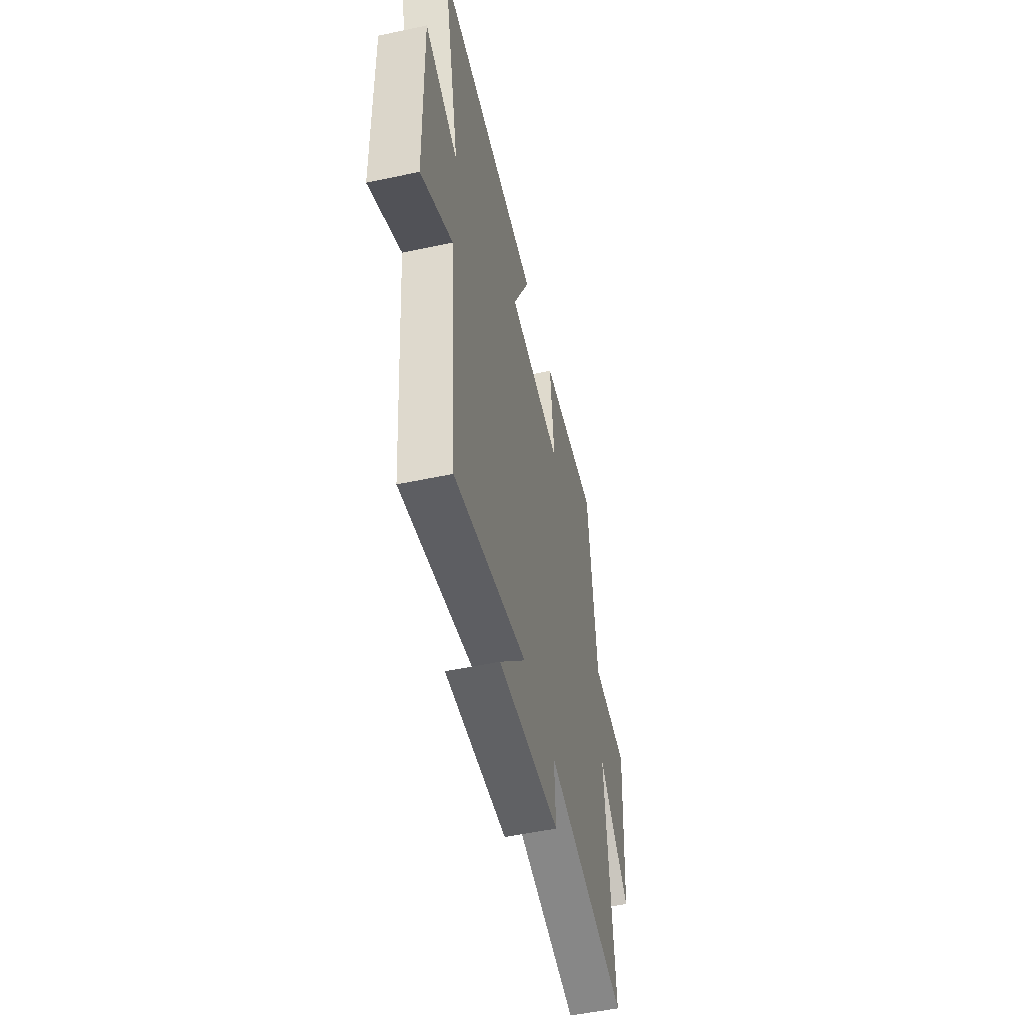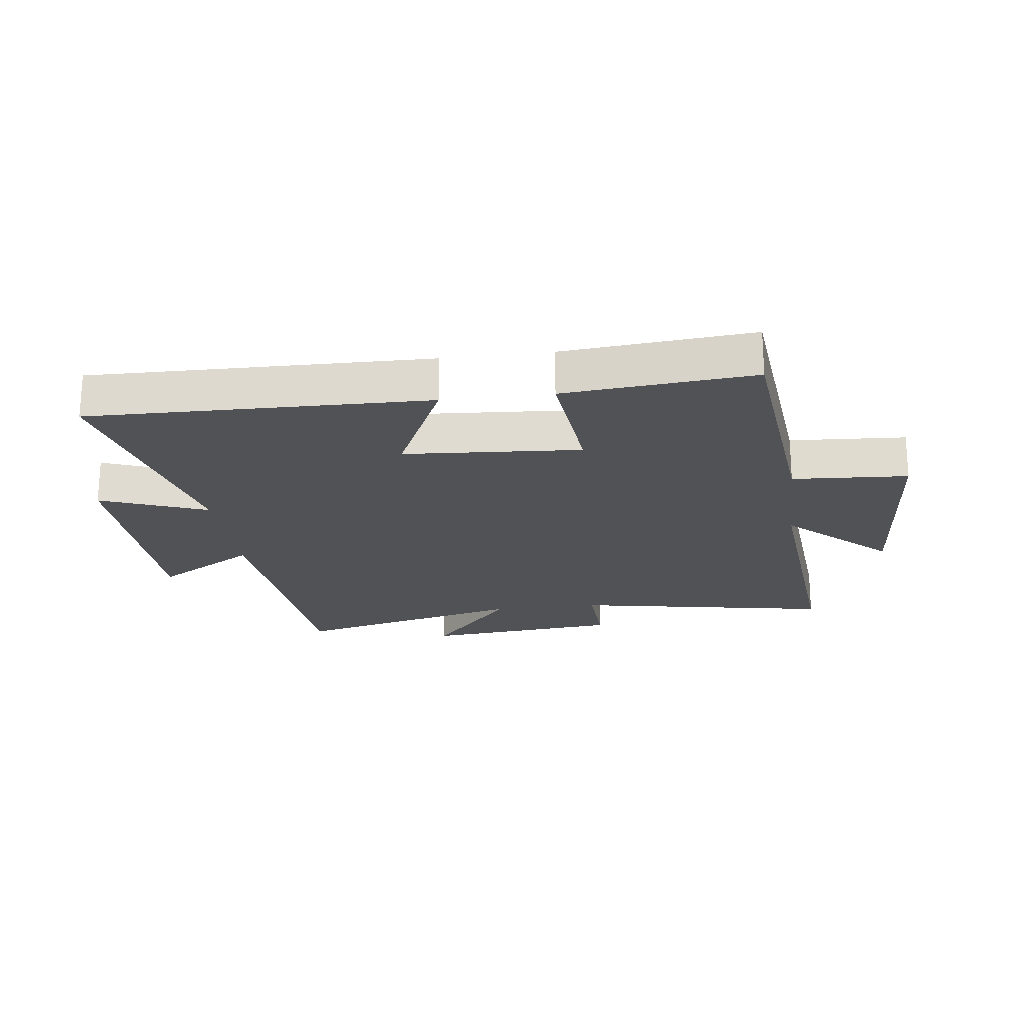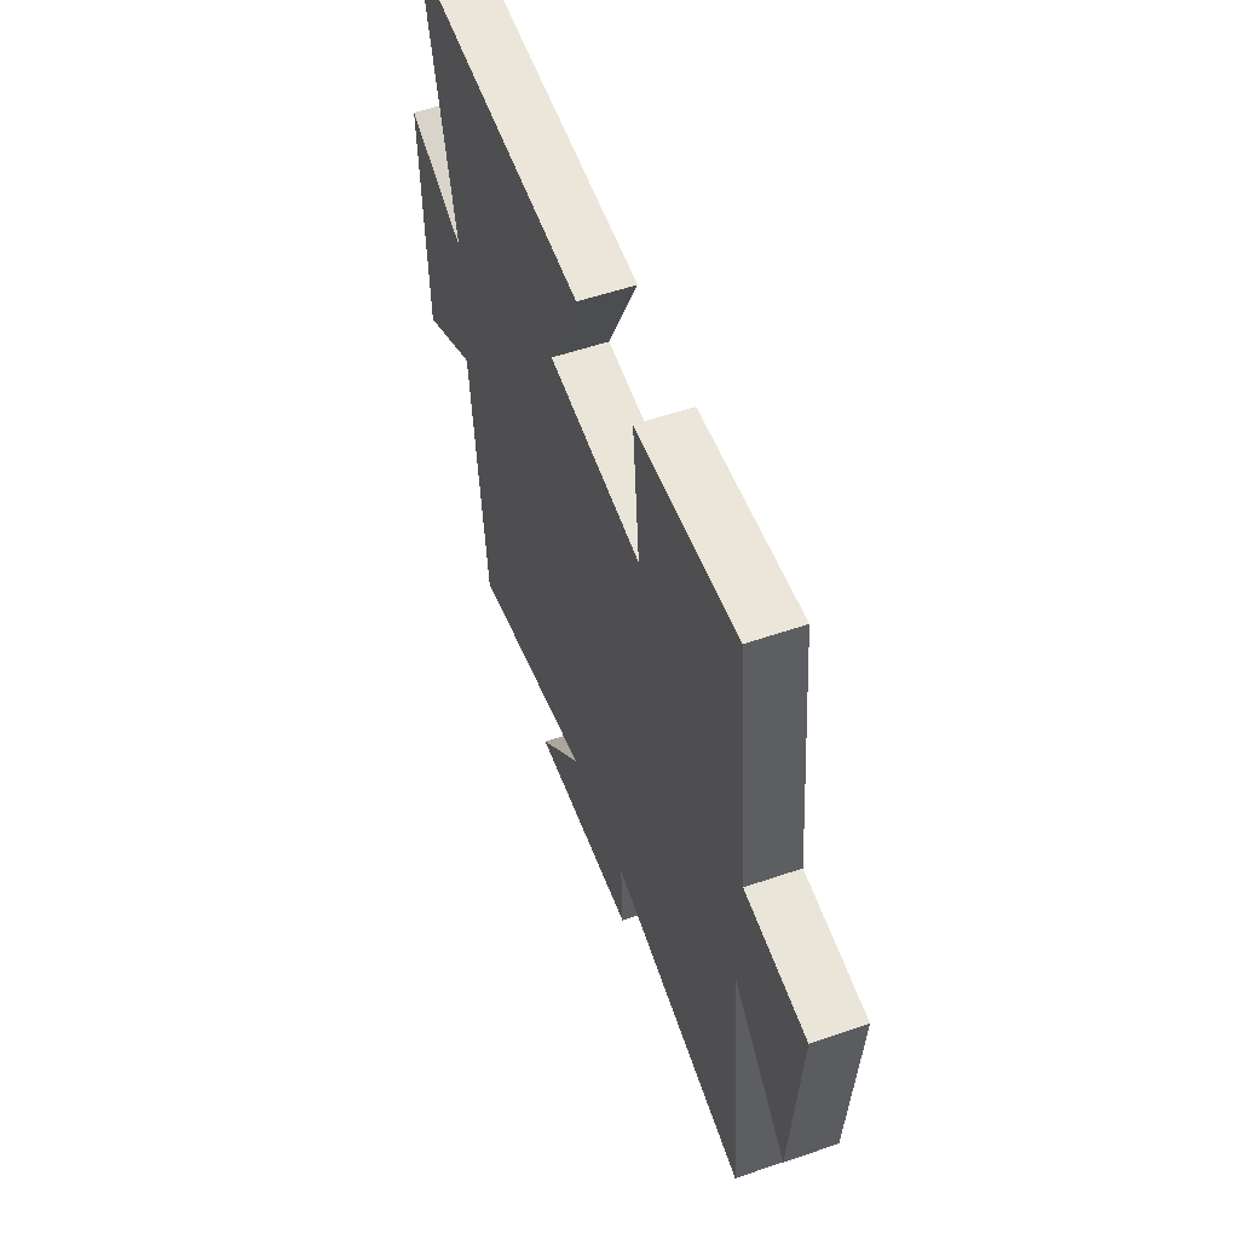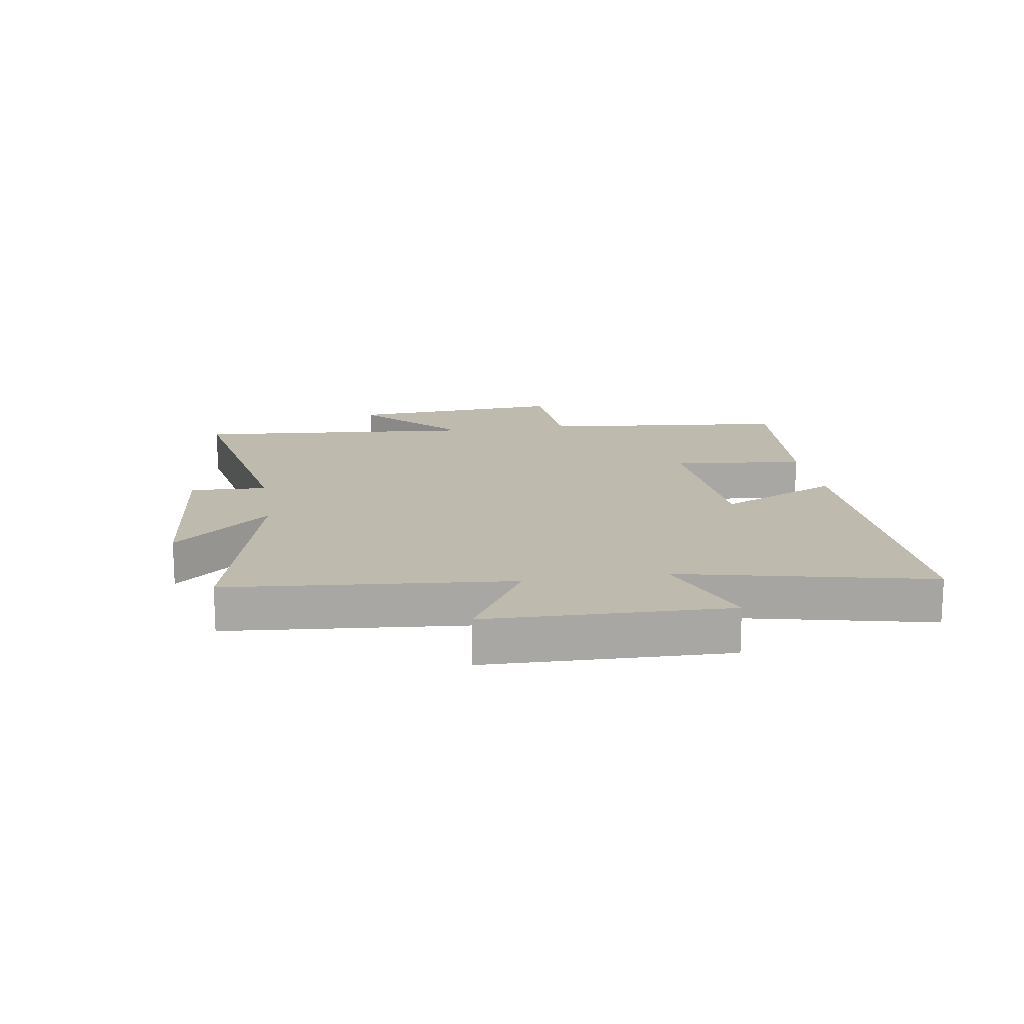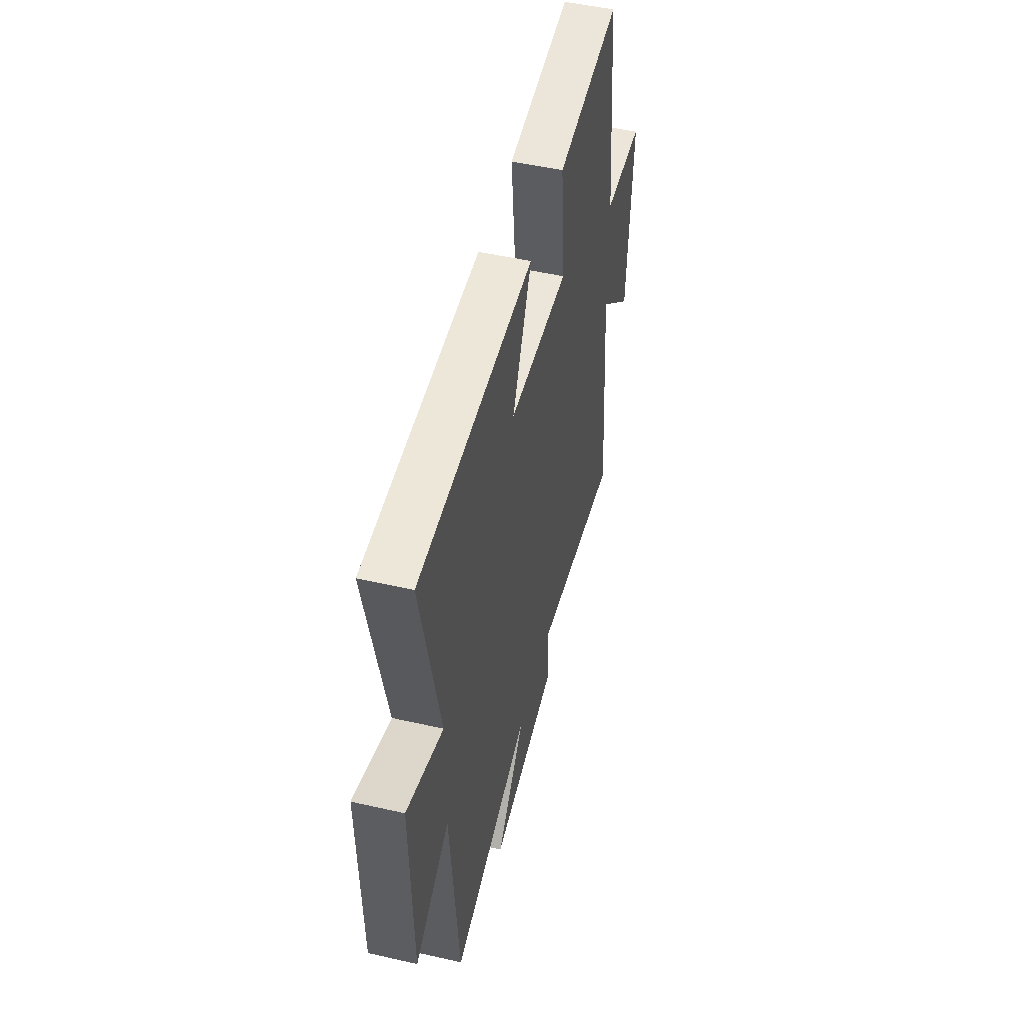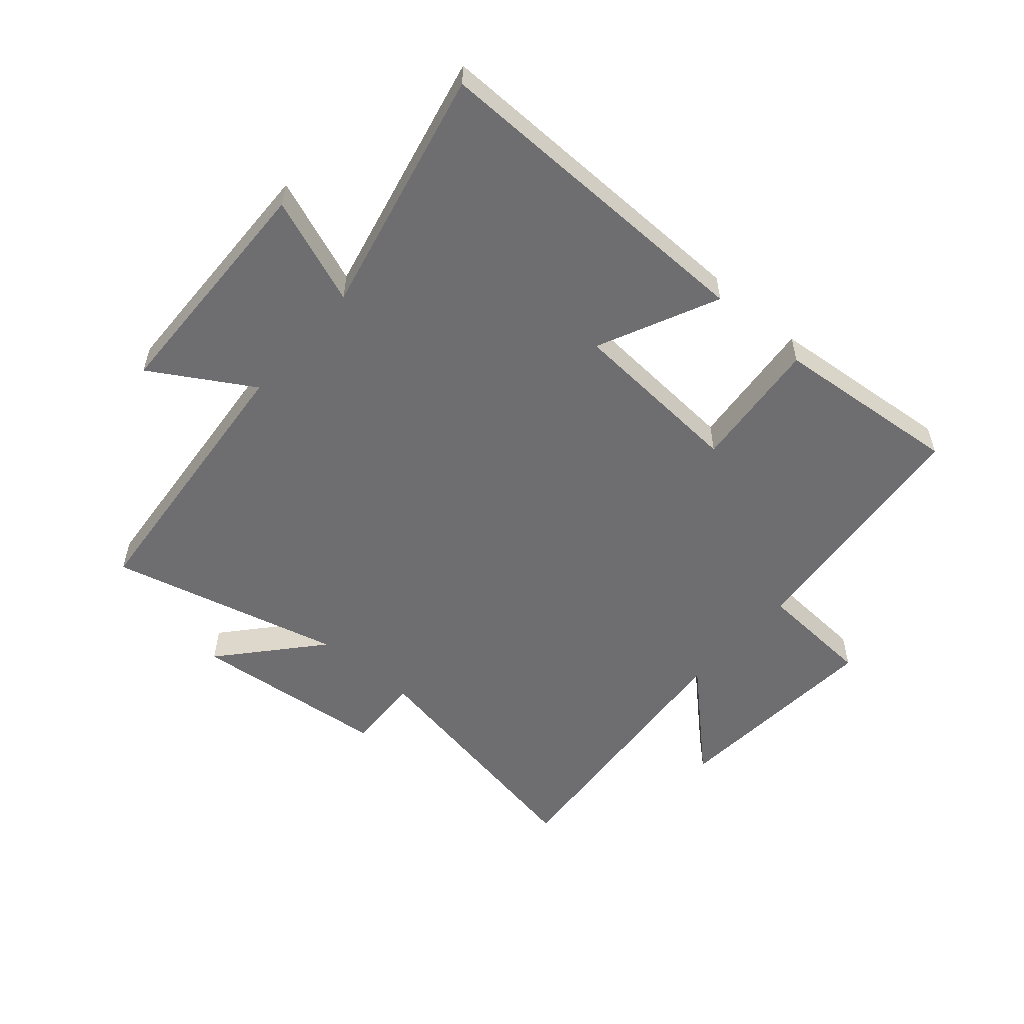
<metadata>
{"format":"obj","ext":"obj","renderer":"f3d","projection":"perspective","resolution":1024,"background":"white","views":[{"elev":-52.7,"azim":-77.1,"up":"+Z"},{"elev":-21.3,"azim":7.3,"up":"+Y"},{"elev":55.6,"azim":70.2,"up":"+Z"},{"elev":15.8,"azim":-99.0,"up":"+Y"},{"elev":50.5,"azim":-76.0,"up":"+Z"},{"elev":-54.4,"azim":-40.9,"up":"+Y"}]}
</metadata>
<code>
v -0.592 0.07 0.51
v -0.032 0.07 0.5
v -0.125 0.07 0.301
v 0.167 0.07 0.281
v 0.146 0.07 0.5
v 0.458 0.07 0.528
v 0.5 0.07 0.114
v 0.692 0.07 0.102
v 0.666 0.07 -0.26
v 0.5 0.07 -0.104
v 0.541 0.07 -0.579
v 0.111 0.07 -0.5
v 0.117 0.07 -0.628
v -0.211 0.07 -0.66
v -0.071 0.07 -0.5
v -0.458 0.07 -0.597
v -0.5 0.07 -0.131
v -0.667 0.07 -0.231
v -0.677 0.07 0.167
v -0.5 0.07 0.099
v -0.592 0 0.51
v -0.032 0 0.5
v -0.125 0 0.301
v 0.167 0 0.281
v 0.146 0 0.5
v 0.458 0 0.528
v 0.5 0 0.114
v 0.692 0 0.102
v 0.666 0 -0.26
v 0.5 0 -0.104
v 0.541 0 -0.579
v 0.111 0 -0.5
v 0.117 0 -0.628
v -0.211 0 -0.66
v -0.071 0 -0.5
v -0.458 0 -0.597
v -0.5 0 -0.131
v -0.667 0 -0.231
v -0.677 0 0.167
v -0.5 0 0.099
f 17 18 19 20
f 15 16 17 20
f 15 20 1
f 12 13 14 15
f 12 15 1
f 10 11 12 1
f 7 8 9 10
f 4 5 6 7
f 3 4 7 10
f 1 2 3
f 1 3 10
f 40 39 38 37
f 40 37 36 35
f 21 40 35
f 35 34 33 32
f 21 35 32
f 21 32 31 30
f 30 29 28 27
f 27 26 25 24
f 30 27 24 23
f 23 22 21
f 30 23 21
f 1 21 22 2
f 2 22 23 3
f 3 23 24 4
f 4 24 25 5
f 5 25 26 6
f 6 26 27 7
f 7 27 28 8
f 8 28 29 9
f 9 29 30 10
f 10 30 31 11
f 11 31 32 12
f 12 32 33 13
f 13 33 34 14
f 14 34 35 15
f 15 35 36 16
f 16 36 37 17
f 17 37 38 18
f 18 38 39 19
f 19 39 40 20
f 20 40 21 1

</code>
